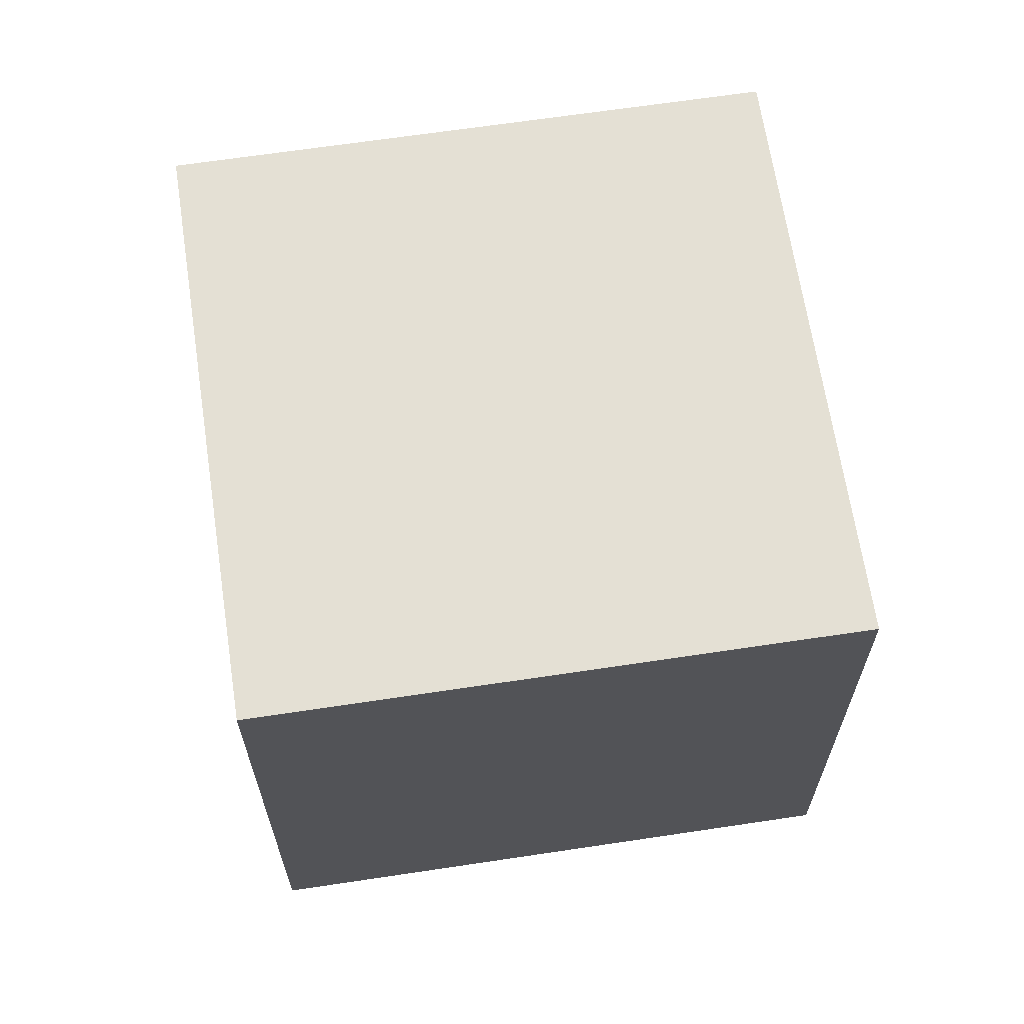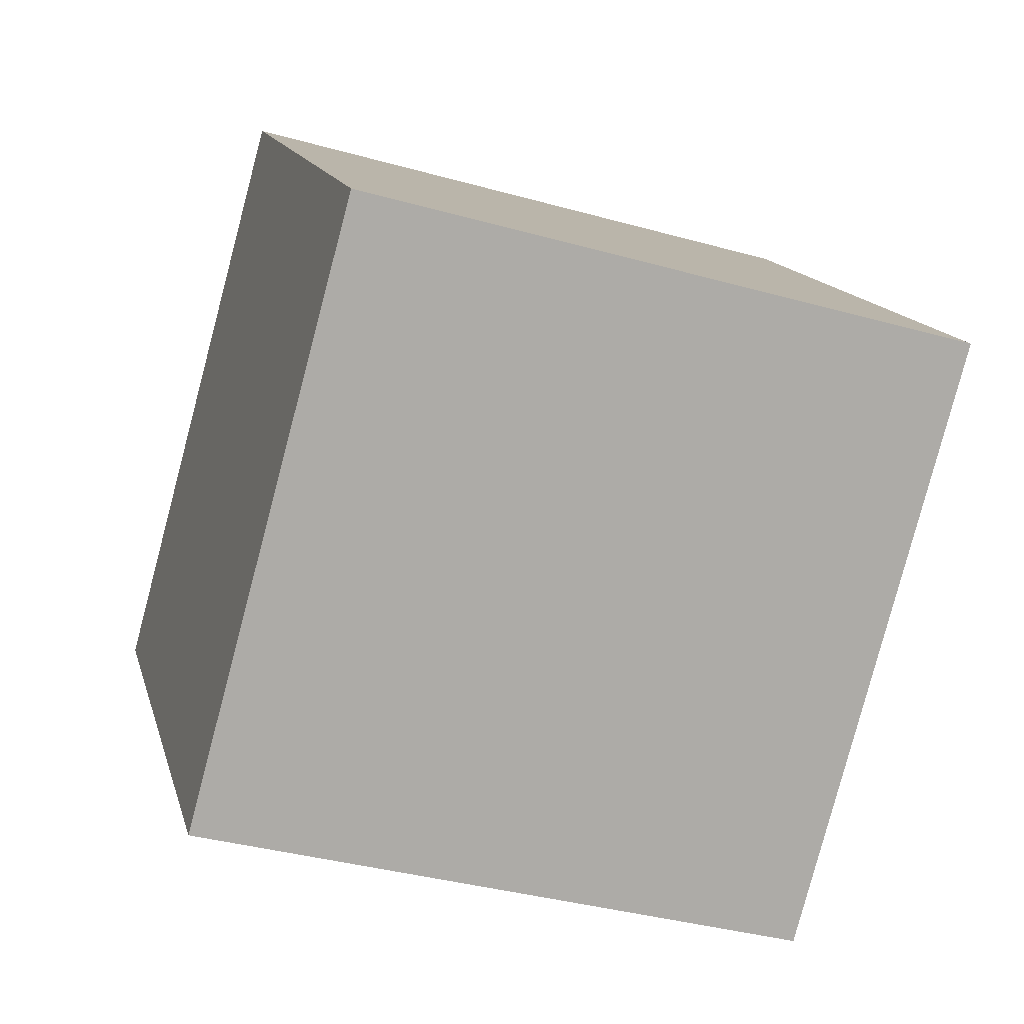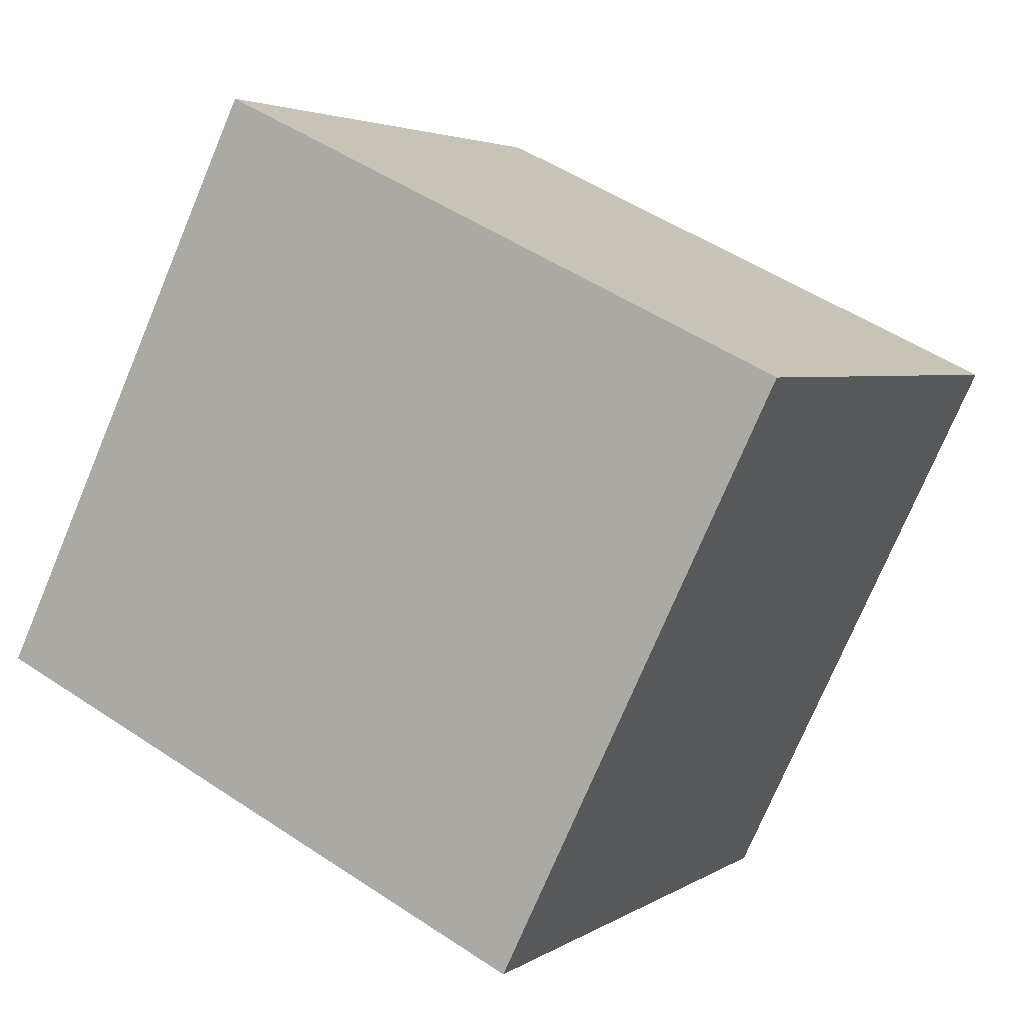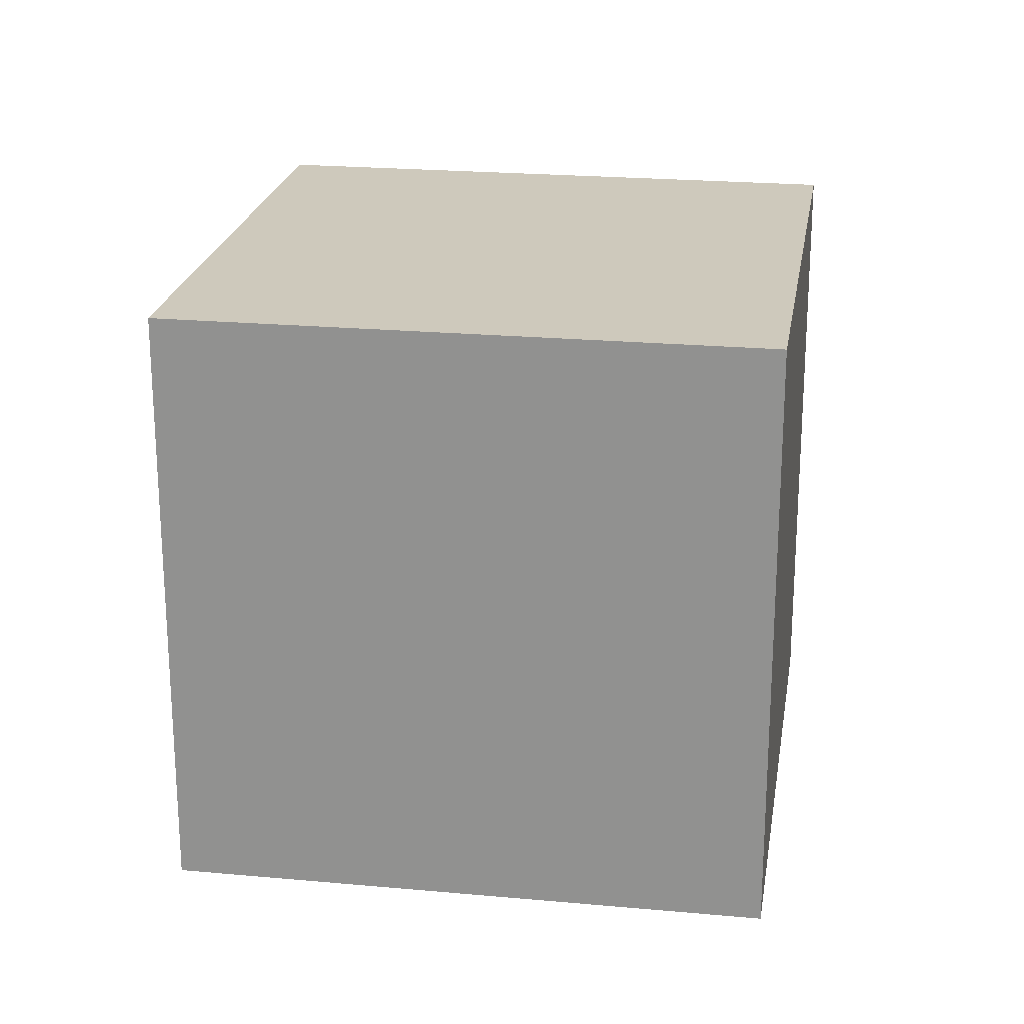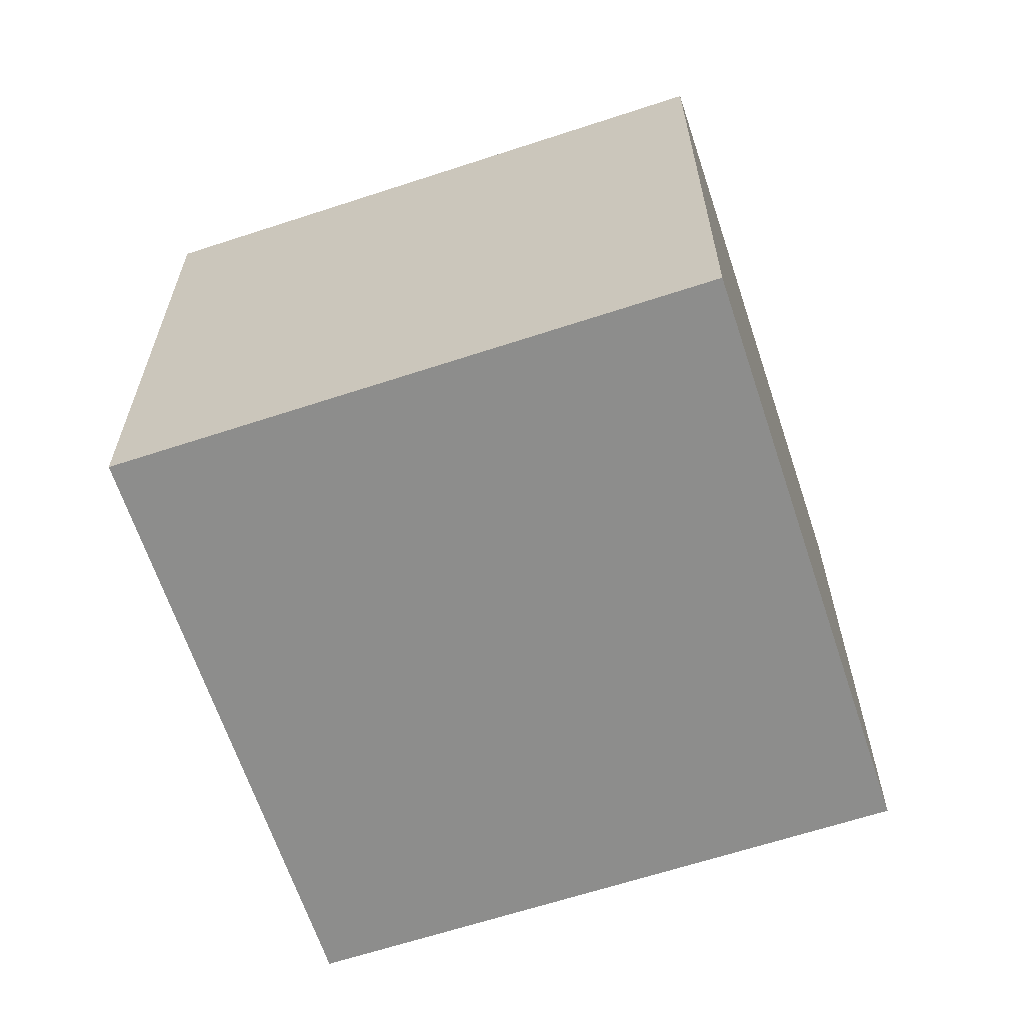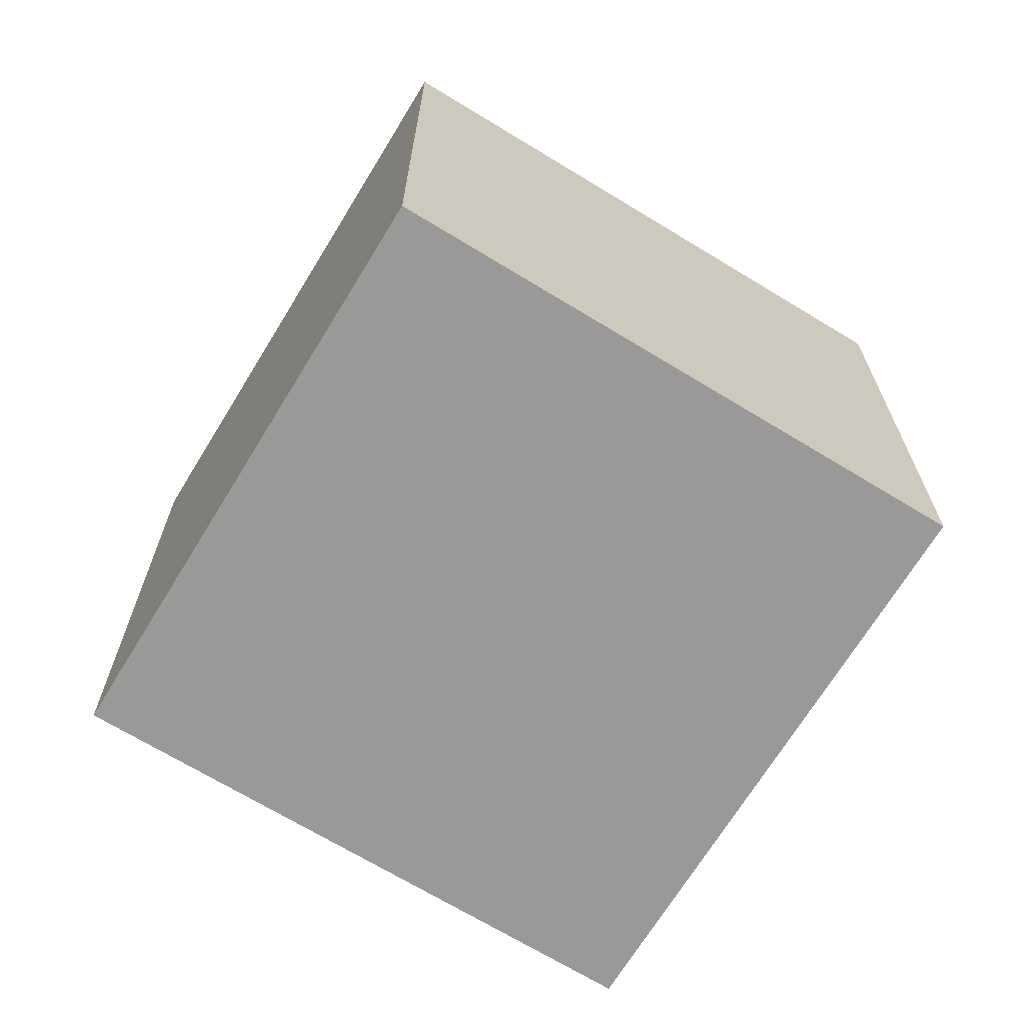
<metadata>
{"format":"obj","ext":"obj","renderer":"f3d","projection":"perspective","resolution":1024,"background":"white","views":[{"elev":66.1,"azim":122.4,"up":"+Y"},{"elev":-37.3,"azim":-109.8,"up":"+Z"},{"elev":50.5,"azim":-53.8,"up":"+Z"},{"elev":22.3,"azim":-40.0,"up":"+Y"},{"elev":-64.4,"azim":-120.7,"up":"+Y"},{"elev":-69.1,"azim":-80.4,"up":"+Y"}]}
</metadata>
<code>
o Cube
v 1.205 1 0.5495
v 1.205 0 0.5495
v 0.4505 1 1.205
v 0.4505 0 1.205
v 0.5495 1 -0.2054
v 0.5495 0 -0.2054
v -0.2054 1 0.4505
v -0.2054 0 0.4505
f 1 5 7 3
f 4 3 7 8
f 8 7 5 6
f 6 2 4 8
f 2 1 3 4
f 6 5 1 2

</code>
